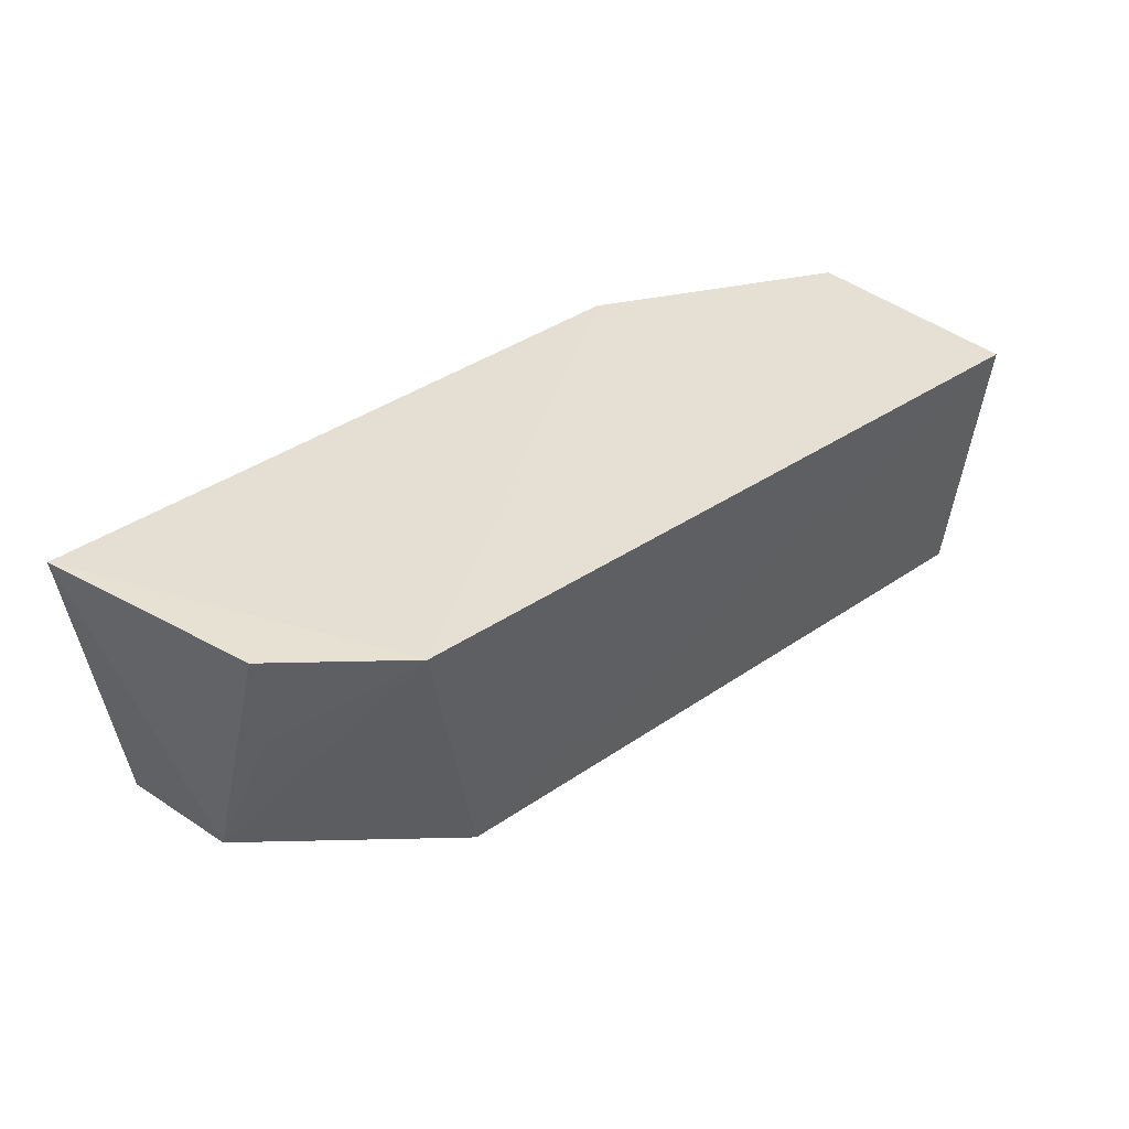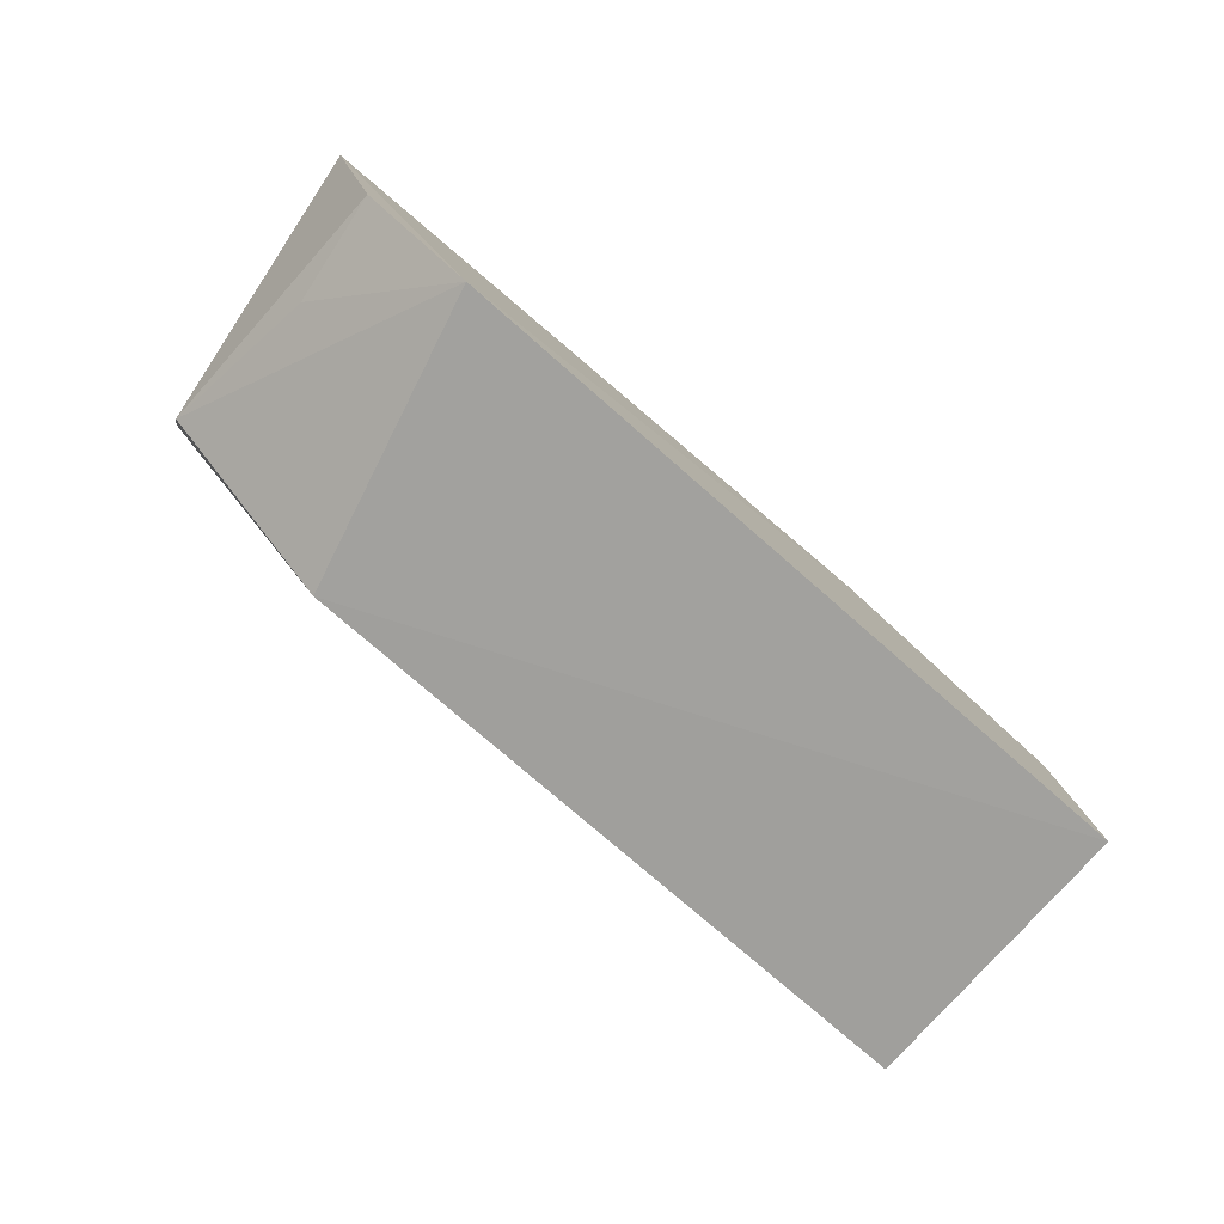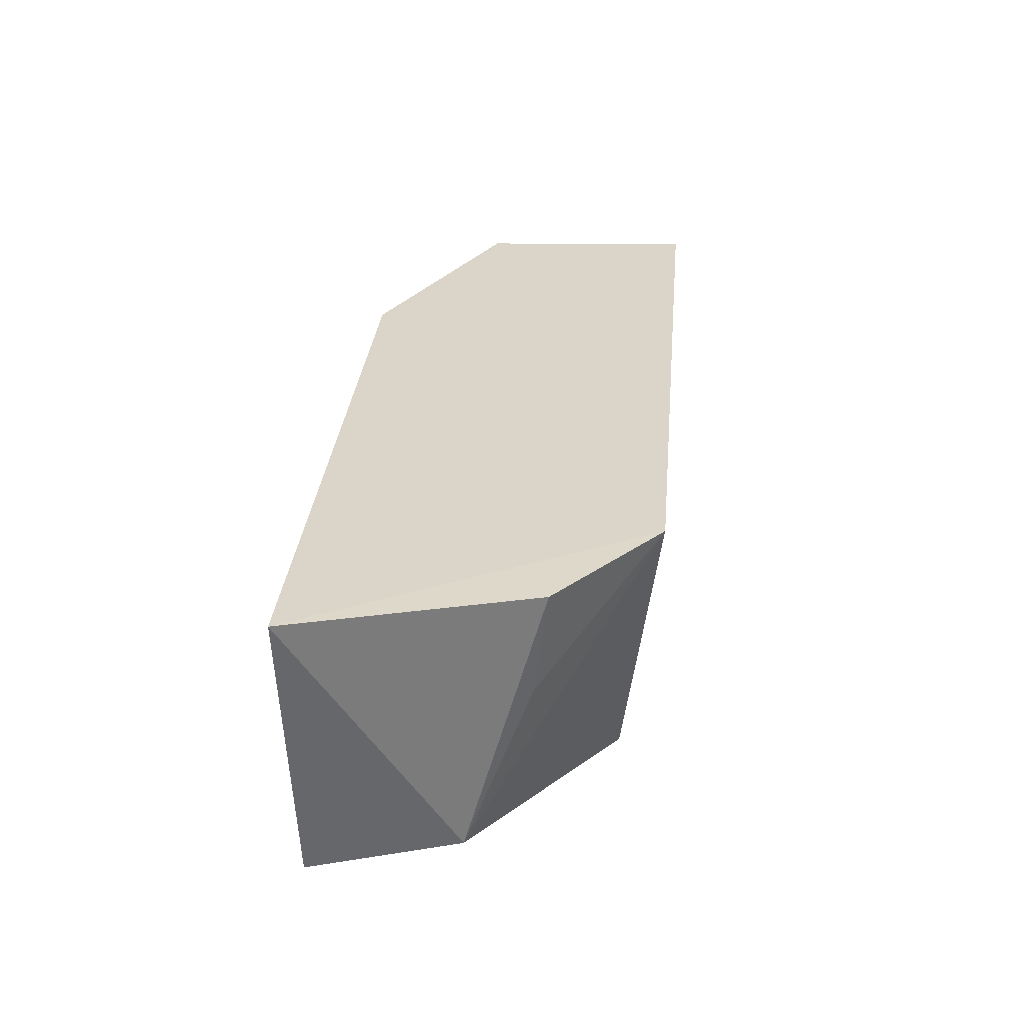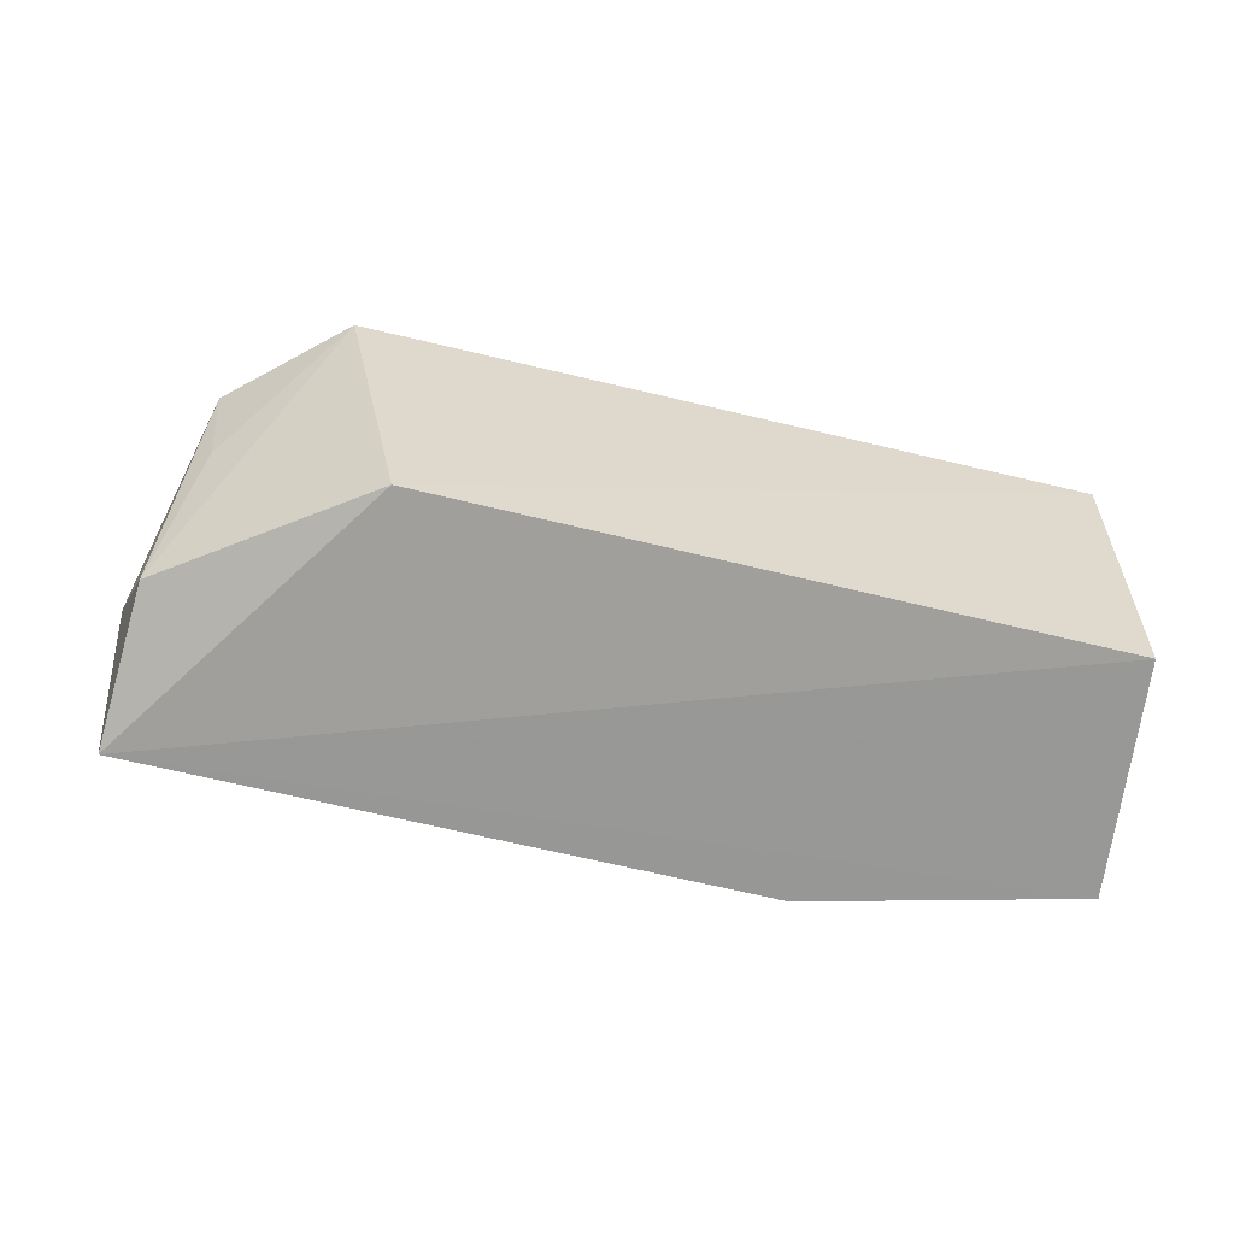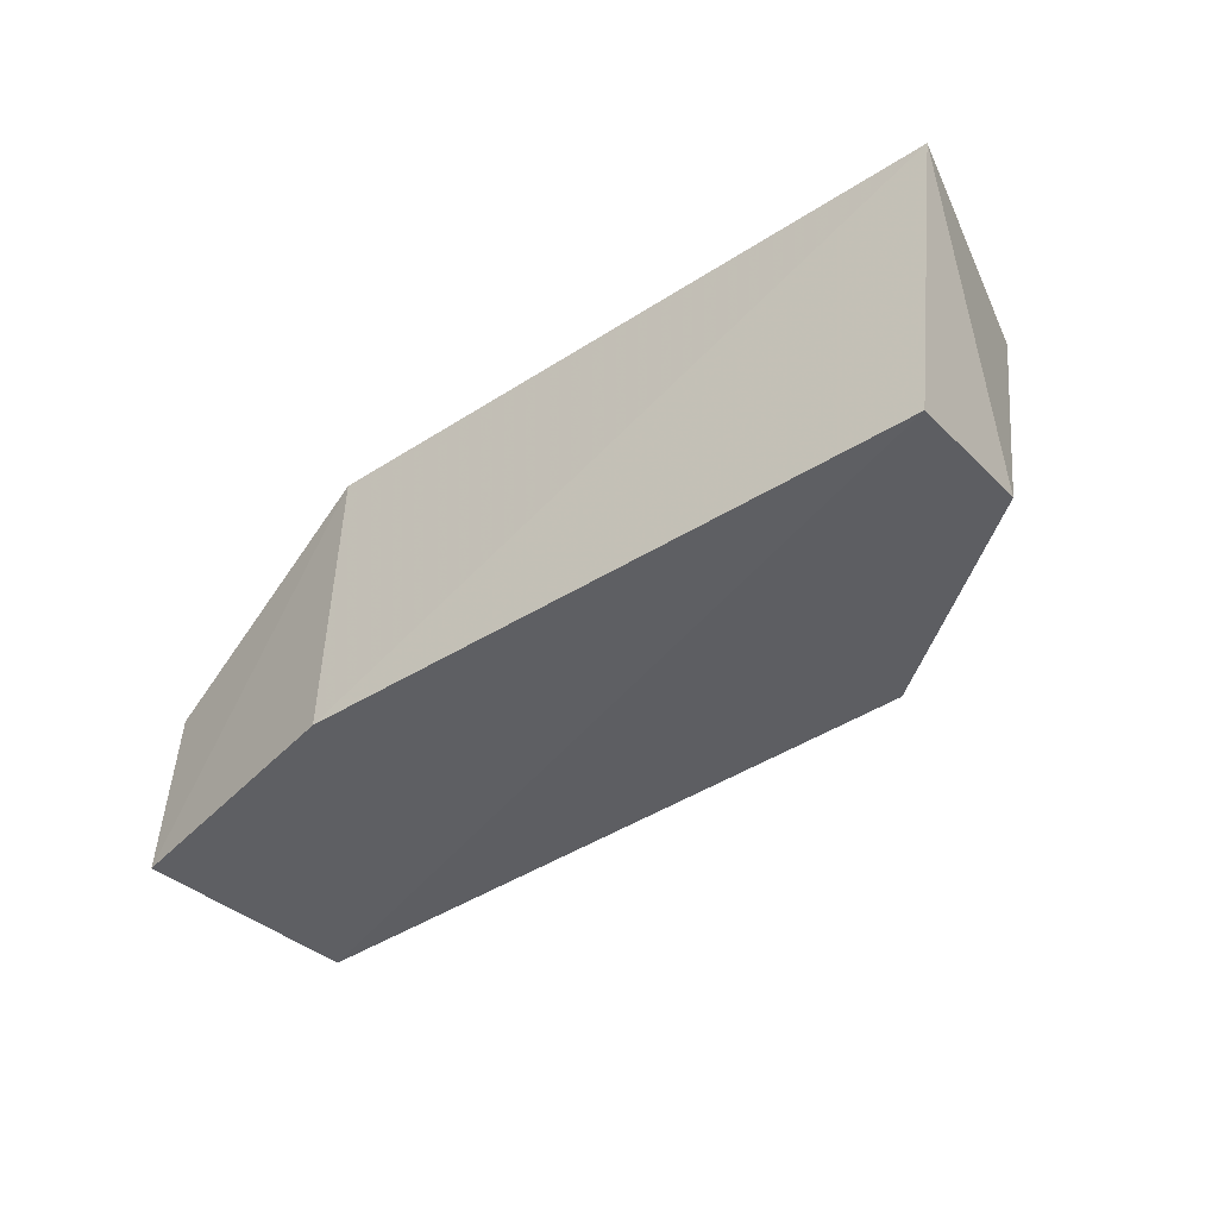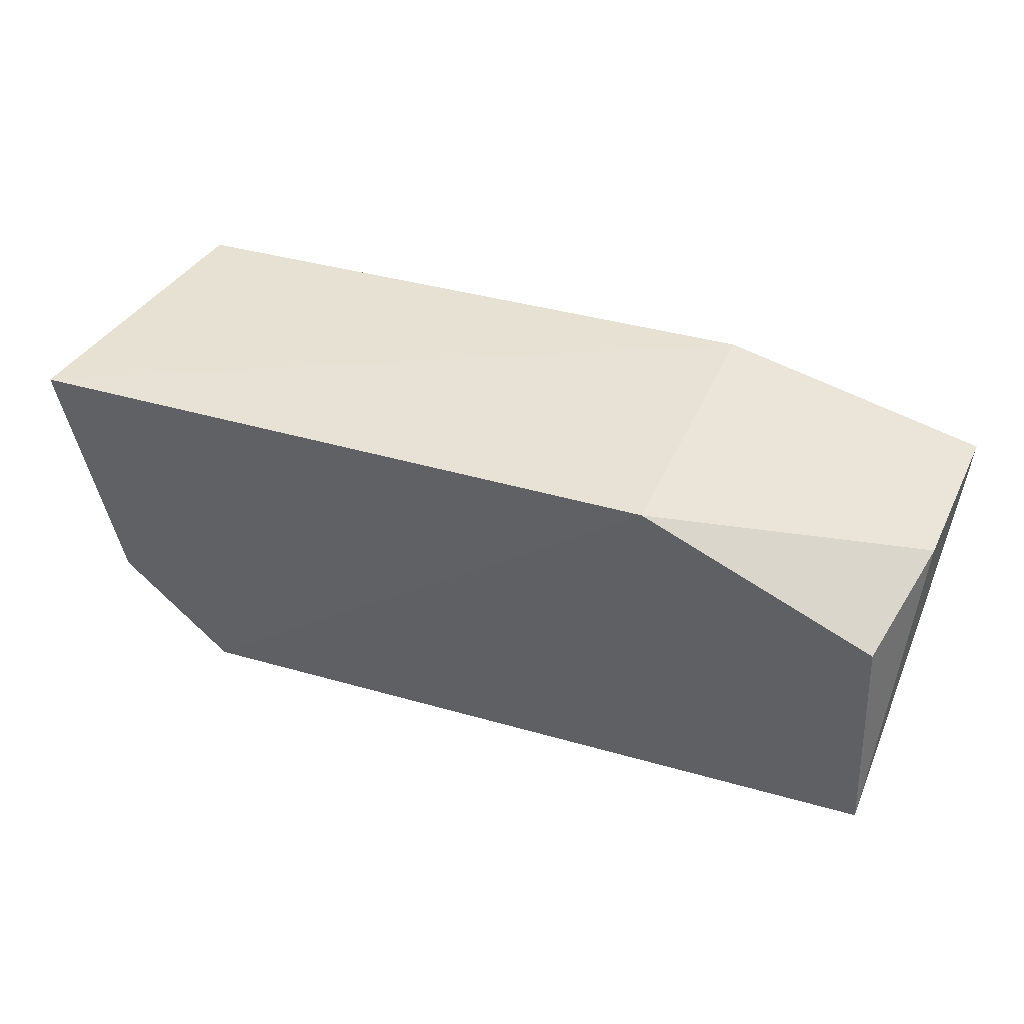
<metadata>
{"format":"obj","ext":"obj","renderer":"f3d","projection":"perspective","resolution":1024,"background":"white","views":[{"elev":39.3,"azim":140.2,"up":"+Y"},{"elev":-78.6,"azim":139.5,"up":"+Z"},{"elev":30.1,"azim":96.0,"up":"+Y"},{"elev":-66.3,"azim":167.5,"up":"+Y"},{"elev":-43.4,"azim":38.2,"up":"+Y"},{"elev":40.8,"azim":-159.4,"up":"+Z"}]}
</metadata>
<code>
v 0.03845 0.0528 0.02671
v 0.03593 0.03436 0.02641
v 0.02788 0.05358 0.006525
v -0.01629 0.05304 0.007111
v -0.0174 0.04567 0.02366
v 0.02361 0.03576 0.008794
v -0.001187 0.05288 0.02735
v 0.03543 0.03661 0.01708
v -0.01682 0.0354 0.00955
v -0.01558 0.05282 0.0208
v -0.001662 0.03464 0.02739
v 0.03474 0.05322 0.01242
v -0.01808 0.03488 0.02372
v 0.03394 0.04655 0.01324
f 6 4 3
f 7 1 3
f 8 1 2
f 8 6 3
f 8 2 6
f 9 4 6
f 9 6 2
f 10 4 5
f 10 5 7
f 10 7 3
f 10 3 4
f 11 2 1
f 11 1 7
f 12 3 1
f 12 1 8
f 13 5 4
f 13 4 9
f 13 9 2
f 13 2 11
f 13 11 7
f 13 7 5
f 14 12 8
f 14 8 3
f 14 3 12

</code>
